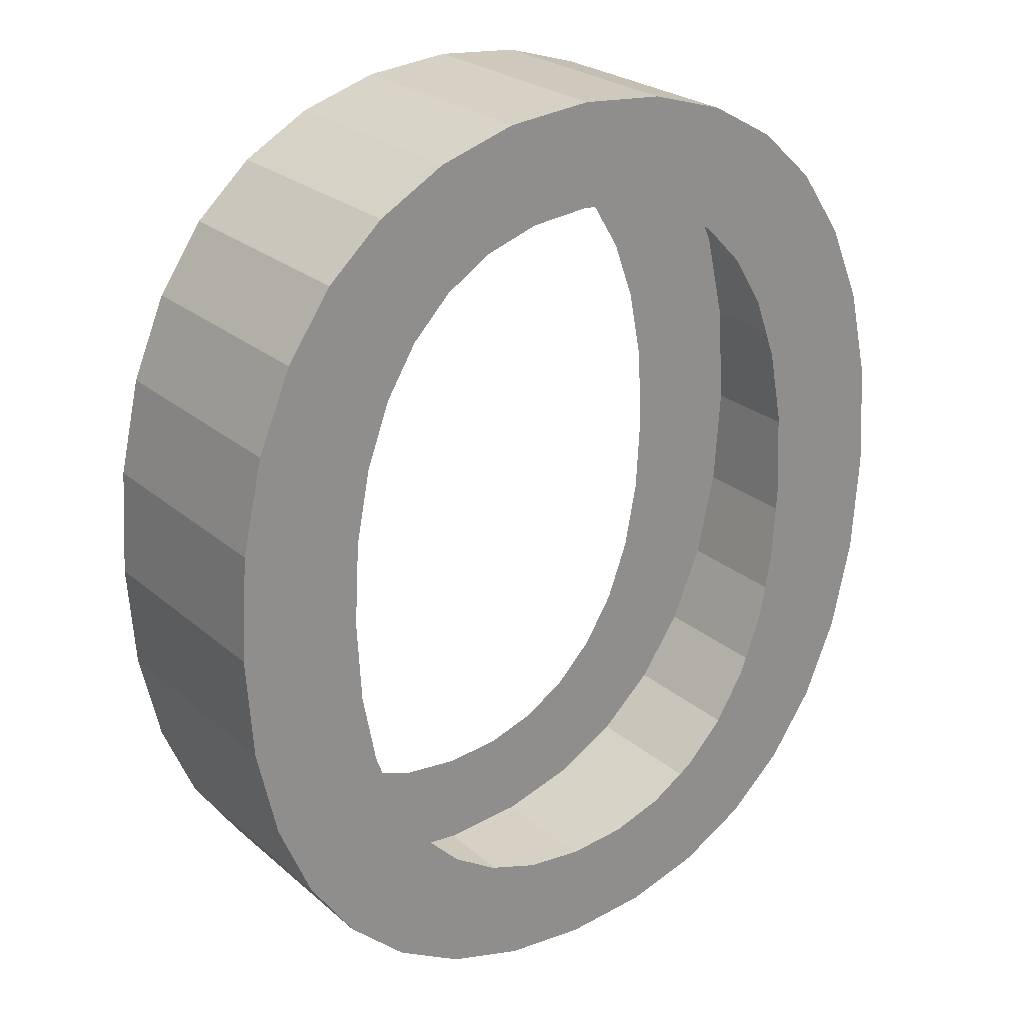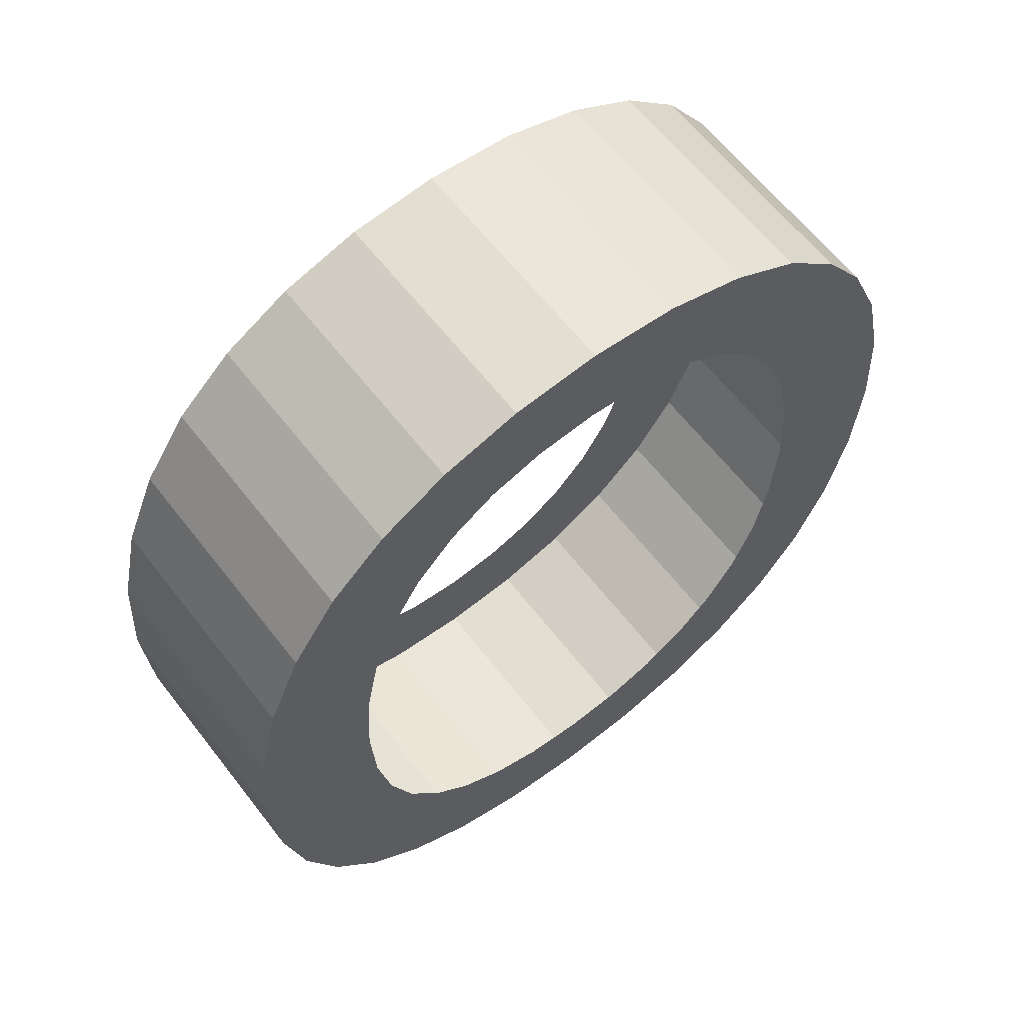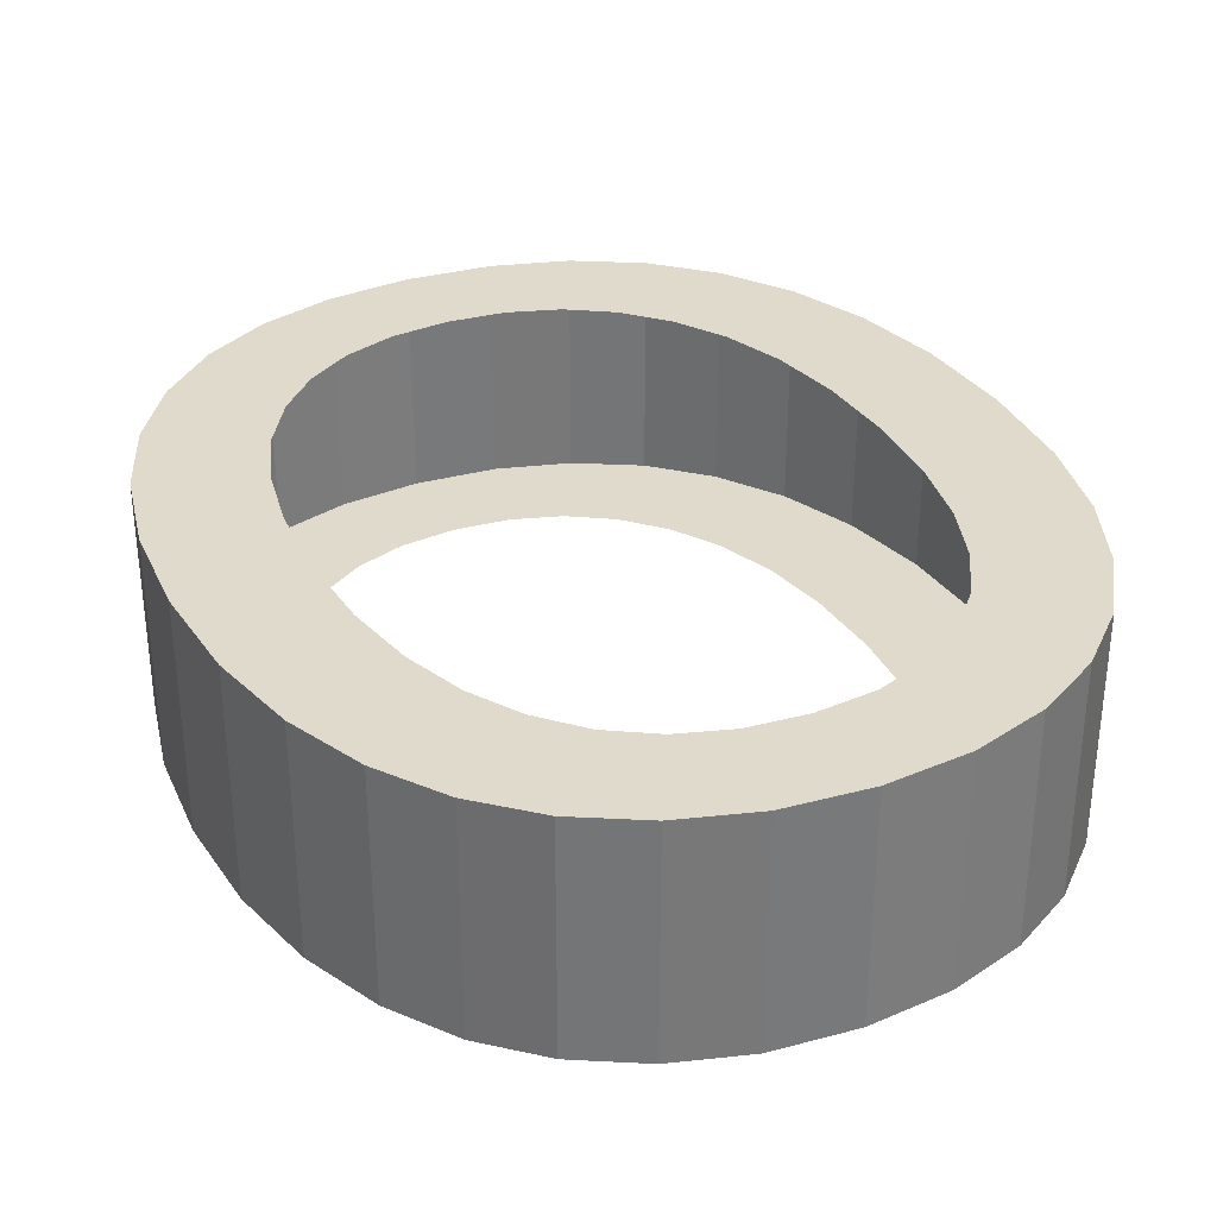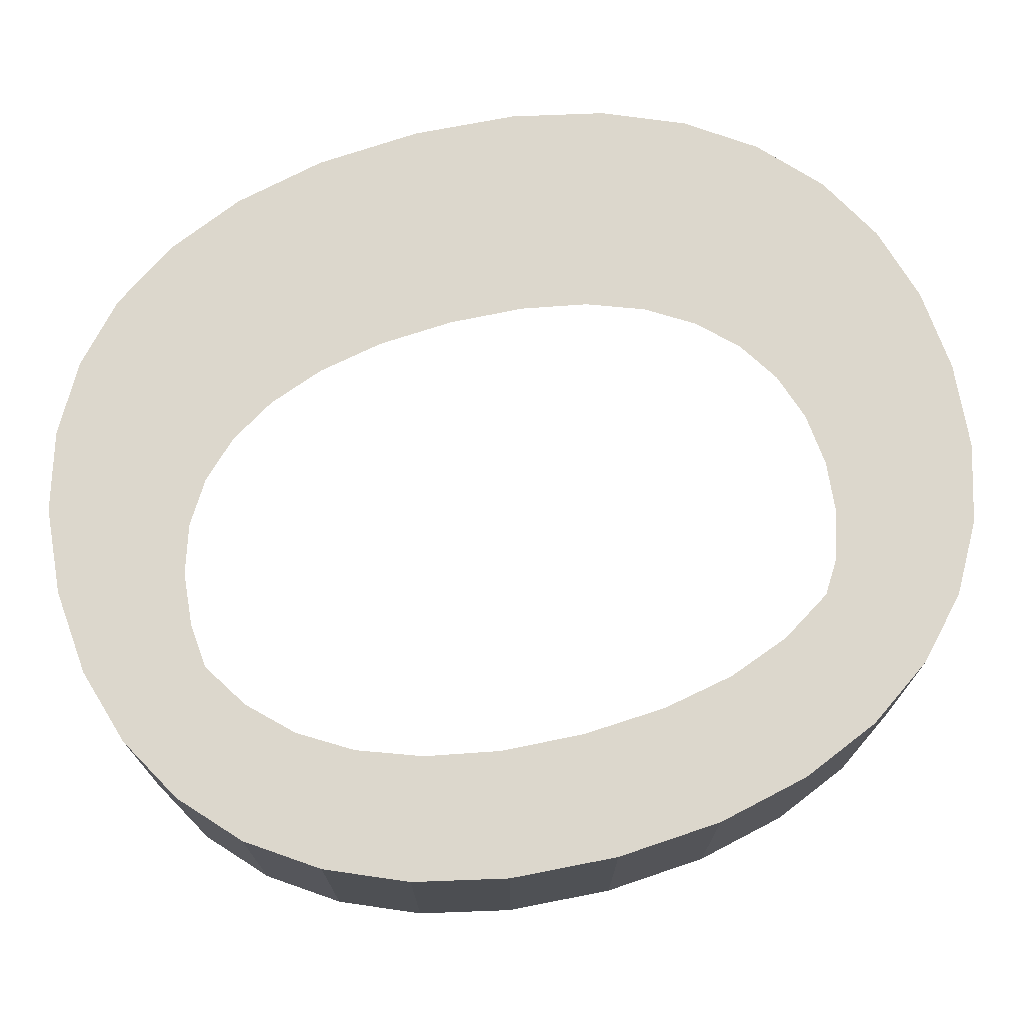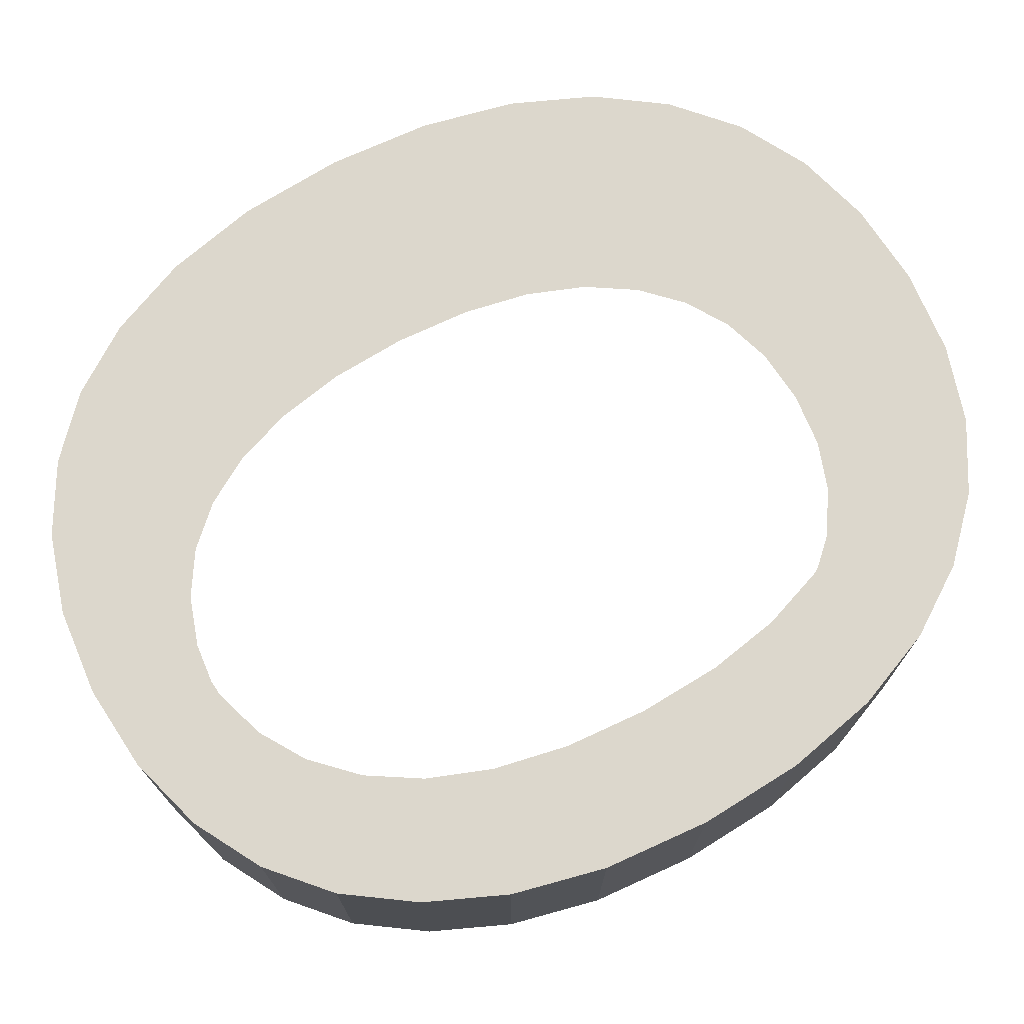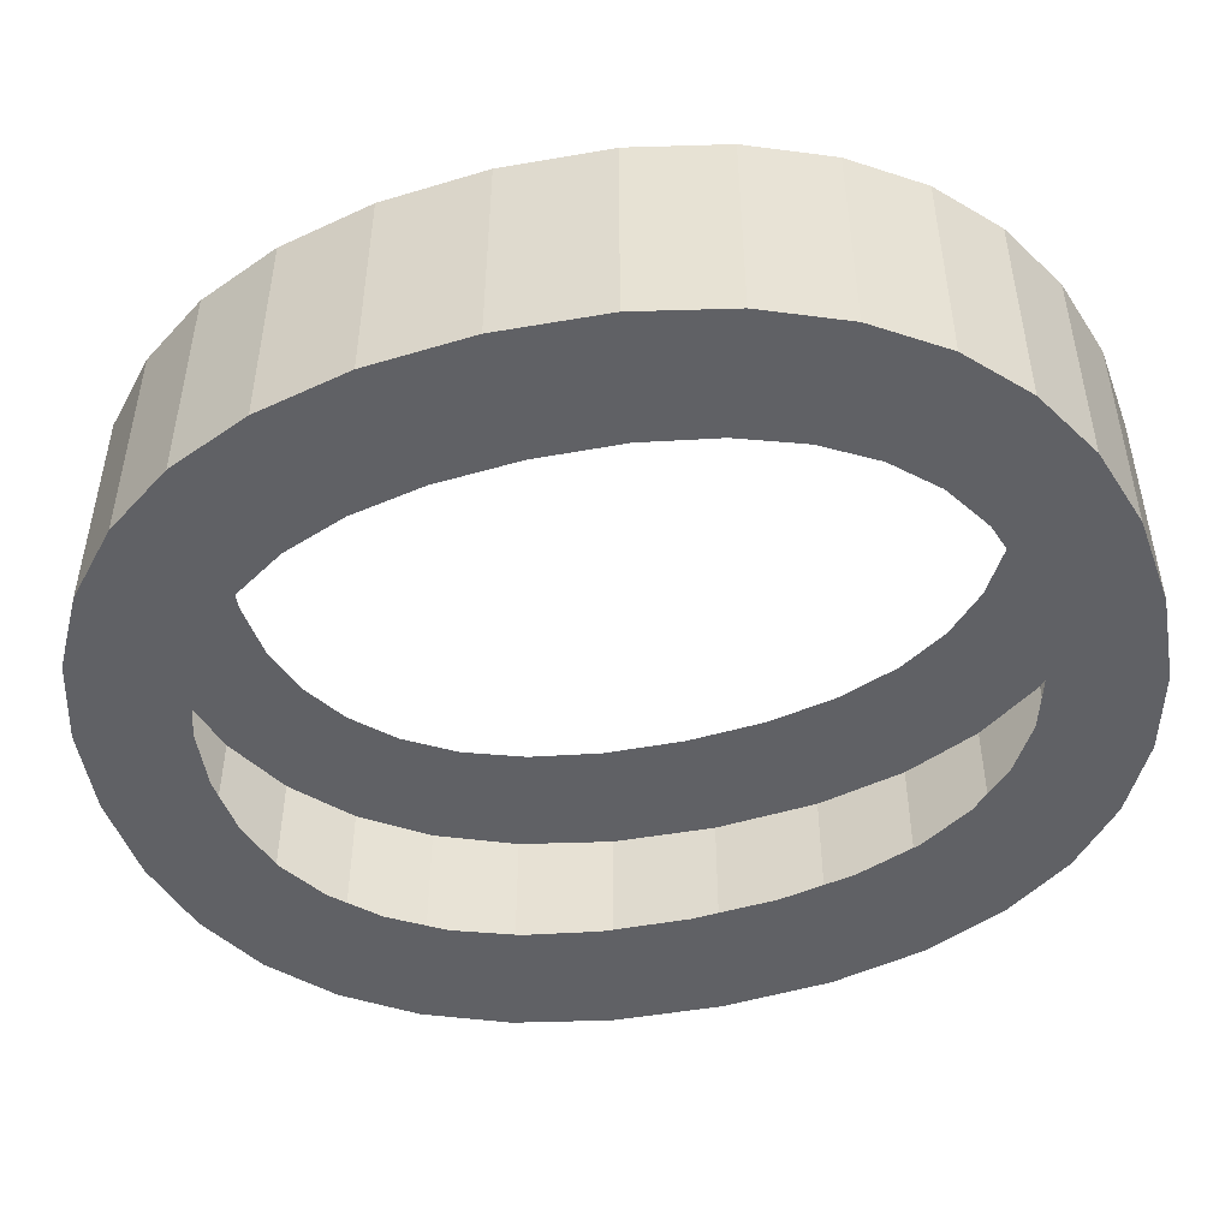
<metadata>
{"format":"obj","ext":"obj","renderer":"f3d","projection":"perspective","resolution":1024,"background":"white","views":[{"elev":24.9,"azim":143.6,"up":"+Y"},{"elev":62.3,"azim":-37.7,"up":"+Y"},{"elev":33.0,"azim":154.5,"up":"+Z"},{"elev":72.8,"azim":-104.9,"up":"+Z"},{"elev":72.9,"azim":-118.2,"up":"+Z"},{"elev":-49.2,"azim":104.7,"up":"+Z"}]}
</metadata>
<code>
o #ID58
v -0.04596 -0.3439 0.3097
v -0.04424 -0.3654 0.3097
v -0.04463 -0.3722 0.3097
v -0.04128 -0.3396 0.3097
v -0.04308 -0.3594 0.3097
v -0.04118 -0.3542 0.3097
v -0.03573 -0.3365 0.3097
v -0.03862 -0.35 0.3097
v -0.03533 -0.3466 0.3097
v -0.0294 -0.3346 0.3097
v -0.03159 -0.3442 0.3097
v -0.02729 -0.3428 0.3097
v -0.02235 -0.334 0.3097
v -0.02231 -0.3424 0.3097
v -0.01524 -0.3346 0.3097
v -0.01743 -0.3429 0.3097
v -0.01307 -0.3443 0.3097
v -0.008853 -0.3366 0.3097
v -0.009254 -0.3467 0.3097
v -0.006045 -0.35 0.3097
v -0.00331 -0.3397 0.3097
v -0.003507 -0.3541 0.3097
v -0.00161 -0.3593 0.3097
v 0.001298 -0.3439 0.3097
v -0.000427 -0.3653 0.3097
v -3.3e-05 -0.3722 0.3097
v -0.05421 -0.3635 0.3097
v -0.05421 -0.3807 0.3097
v -0.05478 -0.3722 0.3097
v -0.05251 -0.3884 0.3097
v -0.05249 -0.3559 0.3097
v -0.04975 -0.3949 0.3097
v -0.04971 -0.3494 0.3097
v -0.04601 -0.4004 0.3097
v -0.04425 -0.379 0.3097
v -0.0413 -0.4047 0.3097
v -0.04311 -0.3849 0.3097
v -0.04122 -0.39 0.3097
v -0.03576 -0.4079 0.3097
v -0.03857 -0.3943 0.3097
v -0.03528 -0.3976 0.3097
v -0.02943 -0.4098 0.3097
v -0.03147 -0.4 0.3097
v -0.02715 -0.4015 0.3097
v -0.02235 -0.4104 0.3097
v -0.02231 -0.402 0.3097
v -0.01546 -0.4098 0.3097
v -0.01747 -0.4015 0.3097
v -0.01315 -0.4 0.3097
v -0.009174 -0.4079 0.3097
v -0.009348 -0.3976 0.3097
v -0.006069 -0.3943 0.3097
v -0.003562 -0.4048 0.3097
v -0.003428 -0.39 0.3097
v 0.001298 -0.4004 0.3097
v -0.001542 -0.3849 0.3097
v -0.00041 -0.379 0.3097
v 0.005018 -0.3493 0.3097
v 0.00508 -0.3949 0.3097
v 0.007802 -0.3559 0.3097
v 0.007852 -0.3883 0.3097
v 0.009539 -0.3635 0.3097
v 0.009552 -0.3807 0.3097
v 0.01012 -0.3722 0.3097
v 0.001298 -0.3439 0.3097
v 0.005018 -0.3493 0.329
v 0.005018 -0.3493 0.3097
v 0.001298 -0.3439 0.329
v 0.005018 -0.3493 0.3097
v 0.007802 -0.3559 0.329
v 0.007802 -0.3559 0.3097
v 0.005018 -0.3493 0.329
v 0.007802 -0.3559 0.3097
v 0.009539 -0.3635 0.329
v 0.009539 -0.3635 0.3097
v 0.007802 -0.3559 0.329
v 0.009539 -0.3635 0.3097
v 0.01012 -0.3722 0.329
v 0.01012 -0.3722 0.3097
v 0.009539 -0.3635 0.329
v 0.01012 -0.3722 0.3097
v 0.009552 -0.3807 0.329
v 0.009552 -0.3807 0.3097
v 0.01012 -0.3722 0.329
v 0.009552 -0.3807 0.3097
v 0.007852 -0.3883 0.329
v 0.007852 -0.3883 0.3097
v 0.009552 -0.3807 0.329
v 0.007852 -0.3883 0.3097
v 0.00508 -0.3949 0.329
v 0.00508 -0.3949 0.3097
v 0.007852 -0.3883 0.329
v 0.00508 -0.3949 0.3097
v 0.001298 -0.4004 0.329
v 0.001298 -0.4004 0.3097
v 0.00508 -0.3949 0.329
v 0.001298 -0.4004 0.329
v -0.003562 -0.4048 0.3097
v 0.001298 -0.4004 0.3097
v -0.003562 -0.4048 0.329
v -0.003562 -0.4048 0.329
v -0.009174 -0.4079 0.3097
v -0.003562 -0.4048 0.3097
v -0.009174 -0.4079 0.329
v -0.009174 -0.4079 0.329
v -0.01546 -0.4098 0.3097
v -0.009174 -0.4079 0.3097
v -0.01546 -0.4098 0.329
v -0.01546 -0.4098 0.329
v -0.02235 -0.4104 0.3097
v -0.01546 -0.4098 0.3097
v -0.02235 -0.4104 0.329
v -0.02235 -0.4104 0.329
v -0.02943 -0.4098 0.3097
v -0.02235 -0.4104 0.3097
v -0.02943 -0.4098 0.329
v -0.02943 -0.4098 0.329
v -0.03576 -0.4079 0.3097
v -0.02943 -0.4098 0.3097
v -0.03576 -0.4079 0.329
v -0.03576 -0.4079 0.329
v -0.0413 -0.4047 0.3097
v -0.03576 -0.4079 0.3097
v -0.0413 -0.4047 0.329
v -0.0413 -0.4047 0.329
v -0.04601 -0.4004 0.3097
v -0.0413 -0.4047 0.3097
v -0.04601 -0.4004 0.329
v -0.04975 -0.3949 0.329
v -0.04601 -0.4004 0.3097
v -0.04601 -0.4004 0.329
v -0.04975 -0.3949 0.3097
v -0.05251 -0.3884 0.329
v -0.04975 -0.3949 0.3097
v -0.04975 -0.3949 0.329
v -0.05251 -0.3884 0.3097
v -0.05421 -0.3807 0.329
v -0.05251 -0.3884 0.3097
v -0.05251 -0.3884 0.329
v -0.05421 -0.3807 0.3097
v -0.05478 -0.3722 0.329
v -0.05421 -0.3807 0.3097
v -0.05421 -0.3807 0.329
v -0.05478 -0.3722 0.3097
v -0.05421 -0.3635 0.329
v -0.05478 -0.3722 0.3097
v -0.05478 -0.3722 0.329
v -0.05421 -0.3635 0.3097
v -0.05249 -0.3559 0.329
v -0.05421 -0.3635 0.3097
v -0.05421 -0.3635 0.329
v -0.05249 -0.3559 0.3097
v -0.04971 -0.3494 0.329
v -0.05249 -0.3559 0.3097
v -0.05249 -0.3559 0.329
v -0.04971 -0.3494 0.3097
v -0.04596 -0.3439 0.329
v -0.04971 -0.3494 0.3097
v -0.04971 -0.3494 0.329
v -0.04596 -0.3439 0.3097
v -0.04596 -0.3439 0.329
v -0.04128 -0.3396 0.3097
v -0.04596 -0.3439 0.3097
v -0.04128 -0.3396 0.329
v -0.04128 -0.3396 0.329
v -0.03573 -0.3365 0.3097
v -0.04128 -0.3396 0.3097
v -0.03573 -0.3365 0.329
v -0.03573 -0.3365 0.329
v -0.0294 -0.3346 0.3097
v -0.03573 -0.3365 0.3097
v -0.0294 -0.3346 0.329
v -0.0294 -0.3346 0.329
v -0.02235 -0.334 0.3097
v -0.0294 -0.3346 0.3097
v -0.02235 -0.334 0.329
v -0.02235 -0.334 0.329
v -0.01524 -0.3346 0.3097
v -0.02235 -0.334 0.3097
v -0.01524 -0.3346 0.329
v -0.01524 -0.3346 0.329
v -0.008853 -0.3366 0.3097
v -0.01524 -0.3346 0.3097
v -0.008853 -0.3366 0.329
v -0.008853 -0.3366 0.329
v -0.00331 -0.3397 0.3097
v -0.008853 -0.3366 0.3097
v -0.00331 -0.3397 0.329
v -0.00331 -0.3397 0.329
v 0.001298 -0.3439 0.3097
v -0.00331 -0.3397 0.3097
v 0.001298 -0.3439 0.329
v -0.05421 -0.3807 0.329
v -0.05421 -0.3635 0.329
v -0.05478 -0.3722 0.329
v -0.05251 -0.3884 0.329
v -0.05249 -0.3559 0.329
v -0.04975 -0.3949 0.329
v -0.04971 -0.3494 0.329
v -0.04601 -0.4004 0.329
v -0.04596 -0.3439 0.329
v -0.04463 -0.3722 0.329
v -0.04425 -0.379 0.329
v -0.0413 -0.4047 0.329
v -0.04311 -0.3849 0.329
v -0.04122 -0.39 0.329
v -0.03576 -0.4079 0.329
v -0.03857 -0.3943 0.329
v -0.03528 -0.3976 0.329
v -0.02943 -0.4098 0.329
v -0.03147 -0.4 0.329
v -0.02715 -0.4015 0.329
v -0.02235 -0.4104 0.329
v -0.02231 -0.402 0.329
v -0.01546 -0.4098 0.329
v -0.01747 -0.4015 0.329
v -0.01315 -0.4 0.329
v -0.009174 -0.4079 0.329
v -0.009348 -0.3976 0.329
v -0.006069 -0.3943 0.329
v -0.003562 -0.4048 0.329
v -0.003428 -0.39 0.329
v 0.001298 -0.4004 0.329
v -0.001542 -0.3849 0.329
v -0.00041 -0.379 0.329
v -3.3e-05 -0.3722 0.329
v -0.04424 -0.3654 0.329
v -0.04128 -0.3396 0.329
v -0.04308 -0.3594 0.329
v -0.04118 -0.3542 0.329
v -0.03573 -0.3365 0.329
v -0.03862 -0.35 0.329
v -0.03533 -0.3466 0.329
v -0.0294 -0.3346 0.329
v -0.03159 -0.3442 0.329
v -0.02729 -0.3428 0.329
v -0.02235 -0.334 0.329
v -0.02231 -0.3424 0.329
v -0.01524 -0.3346 0.329
v -0.01743 -0.3429 0.329
v -0.01307 -0.3443 0.329
v -0.008853 -0.3366 0.329
v -0.009254 -0.3467 0.329
v -0.006045 -0.35 0.329
v -0.00331 -0.3397 0.329
v -0.003507 -0.3541 0.329
v -0.00161 -0.3593 0.329
v 0.001298 -0.3439 0.329
v -0.000427 -0.3653 0.329
v 0.00508 -0.3949 0.329
v 0.005018 -0.3493 0.329
v 0.007802 -0.3559 0.329
v 0.007852 -0.3883 0.329
v 0.009539 -0.3635 0.329
v 0.009552 -0.3807 0.329
v 0.01012 -0.3722 0.329
f 1 2 3
f 2 1 4
f 2 4 5
f 5 4 6
f 6 4 7
f 6 7 8
f 8 7 9
f 9 7 10
f 9 10 11
f 11 10 12
f 12 10 13
f 12 13 14
f 14 13 15
f 14 15 16
f 16 15 17
f 17 15 18
f 17 18 19
f 19 18 20
f 20 18 21
f 20 21 22
f 22 21 23
f 23 21 24
f 23 24 25
f 25 24 26
f 27 28 29
f 28 27 30
f 30 27 31
f 30 31 32
f 32 31 33
f 32 33 34
f 34 33 1
f 34 1 3
f 34 3 35
f 34 35 36
f 36 35 37
f 36 37 38
f 36 38 39
f 39 38 40
f 39 40 41
f 39 41 42
f 42 41 43
f 42 43 44
f 42 44 45
f 45 44 46
f 45 46 47
f 47 46 48
f 47 48 49
f 47 49 50
f 50 49 51
f 50 51 52
f 50 52 53
f 53 52 54
f 53 54 55
f 55 54 56
f 55 56 57
f 55 57 26
f 55 26 24
f 55 24 58
f 55 58 59
f 59 58 60
f 59 60 61
f 61 60 62
f 61 62 63
f 63 62 64
f 65 66 67
f 66 65 68
f 69 70 71
f 70 69 72
f 73 74 75
f 74 73 76
f 77 78 79
f 78 77 80
f 81 82 83
f 82 81 84
f 85 86 87
f 86 85 88
f 89 90 91
f 90 89 92
f 93 94 95
f 94 93 96
f 97 98 99
f 98 97 100
f 101 102 103
f 102 101 104
f 105 106 107
f 106 105 108
f 109 110 111
f 110 109 112
f 113 114 115
f 114 113 116
f 117 118 119
f 118 117 120
f 121 122 123
f 122 121 124
f 125 126 127
f 126 125 128
f 129 130 131
f 130 129 132
f 133 134 135
f 134 133 136
f 137 138 139
f 138 137 140
f 141 142 143
f 142 141 144
f 145 146 147
f 146 145 148
f 149 150 151
f 150 149 152
f 153 154 155
f 154 153 156
f 157 158 159
f 158 157 160
f 161 162 163
f 162 161 164
f 165 166 167
f 166 165 168
f 169 170 171
f 170 169 172
f 173 174 175
f 174 173 176
f 177 178 179
f 178 177 180
f 181 182 183
f 182 181 184
f 185 186 187
f 186 185 188
f 189 190 191
f 190 189 192
f 193 194 195
f 194 193 196
f 194 196 197
f 197 196 198
f 197 198 199
f 199 198 200
f 199 200 201
f 201 200 202
f 202 200 203
f 203 200 204
f 203 204 205
f 205 204 206
f 206 204 207
f 206 207 208
f 208 207 209
f 209 207 210
f 209 210 211
f 211 210 212
f 212 210 213
f 212 213 214
f 214 213 215
f 214 215 216
f 216 215 217
f 217 215 218
f 217 218 219
f 219 218 220
f 220 218 221
f 220 221 222
f 222 221 223
f 222 223 224
f 224 223 225
f 225 223 226
f 201 227 228
f 227 201 202
f 228 227 229
f 228 229 230
f 228 230 231
f 231 230 232
f 231 232 233
f 231 233 234
f 234 233 235
f 234 235 236
f 234 236 237
f 237 236 238
f 237 238 239
f 239 238 240
f 239 240 241
f 239 241 242
f 242 241 243
f 242 243 244
f 242 244 245
f 245 244 246
f 245 246 247
f 245 247 248
f 248 247 249
f 248 249 226
f 248 226 223
f 248 223 250
f 248 250 251
f 251 250 252
f 252 250 253
f 252 253 254
f 254 253 255
f 254 255 256

</code>
